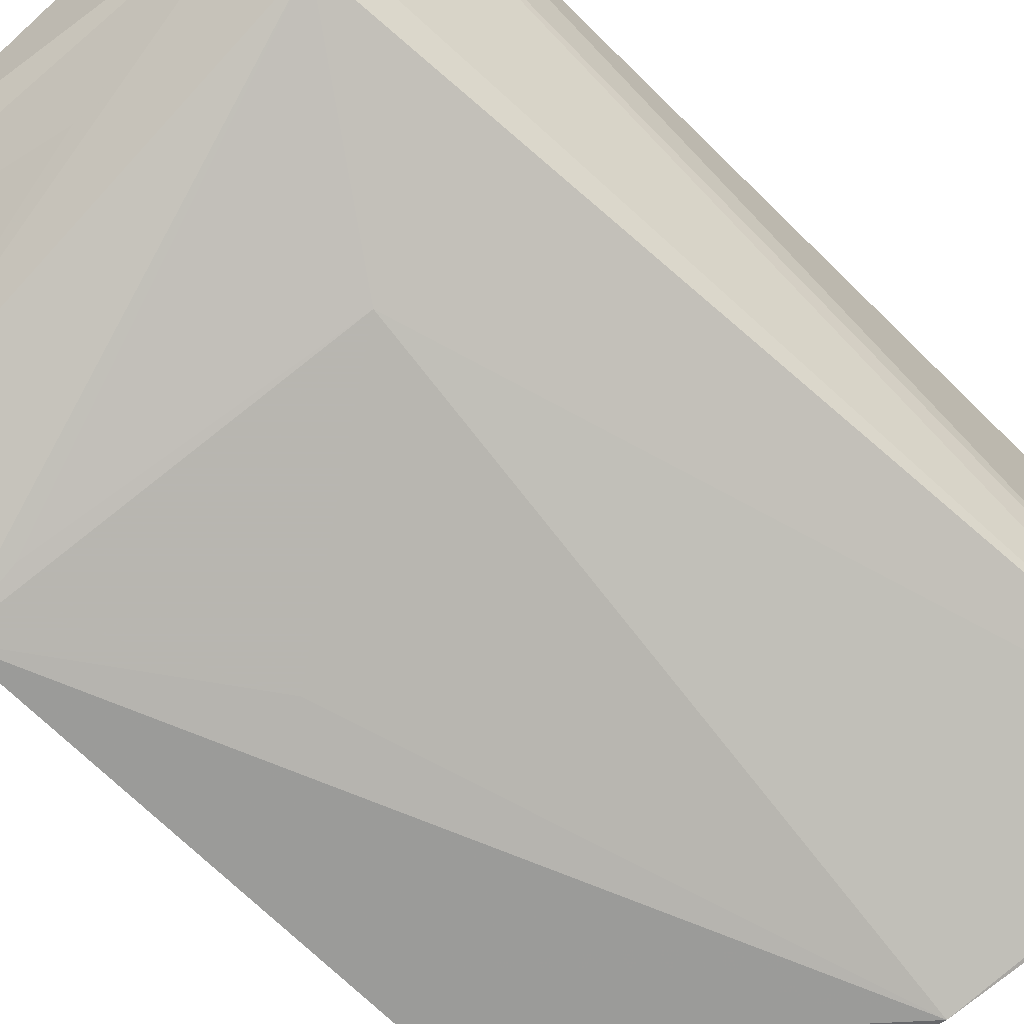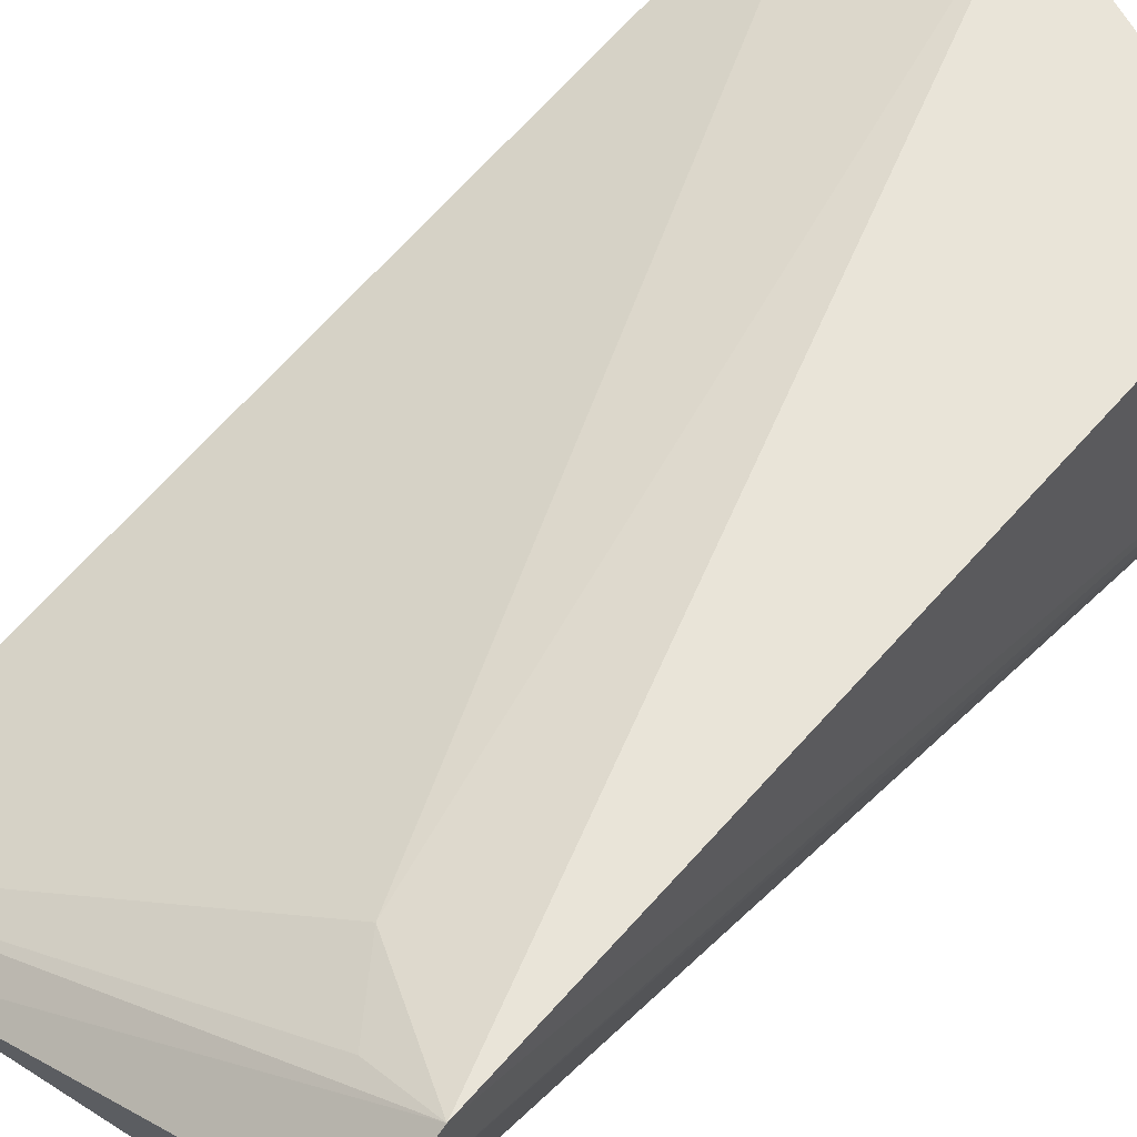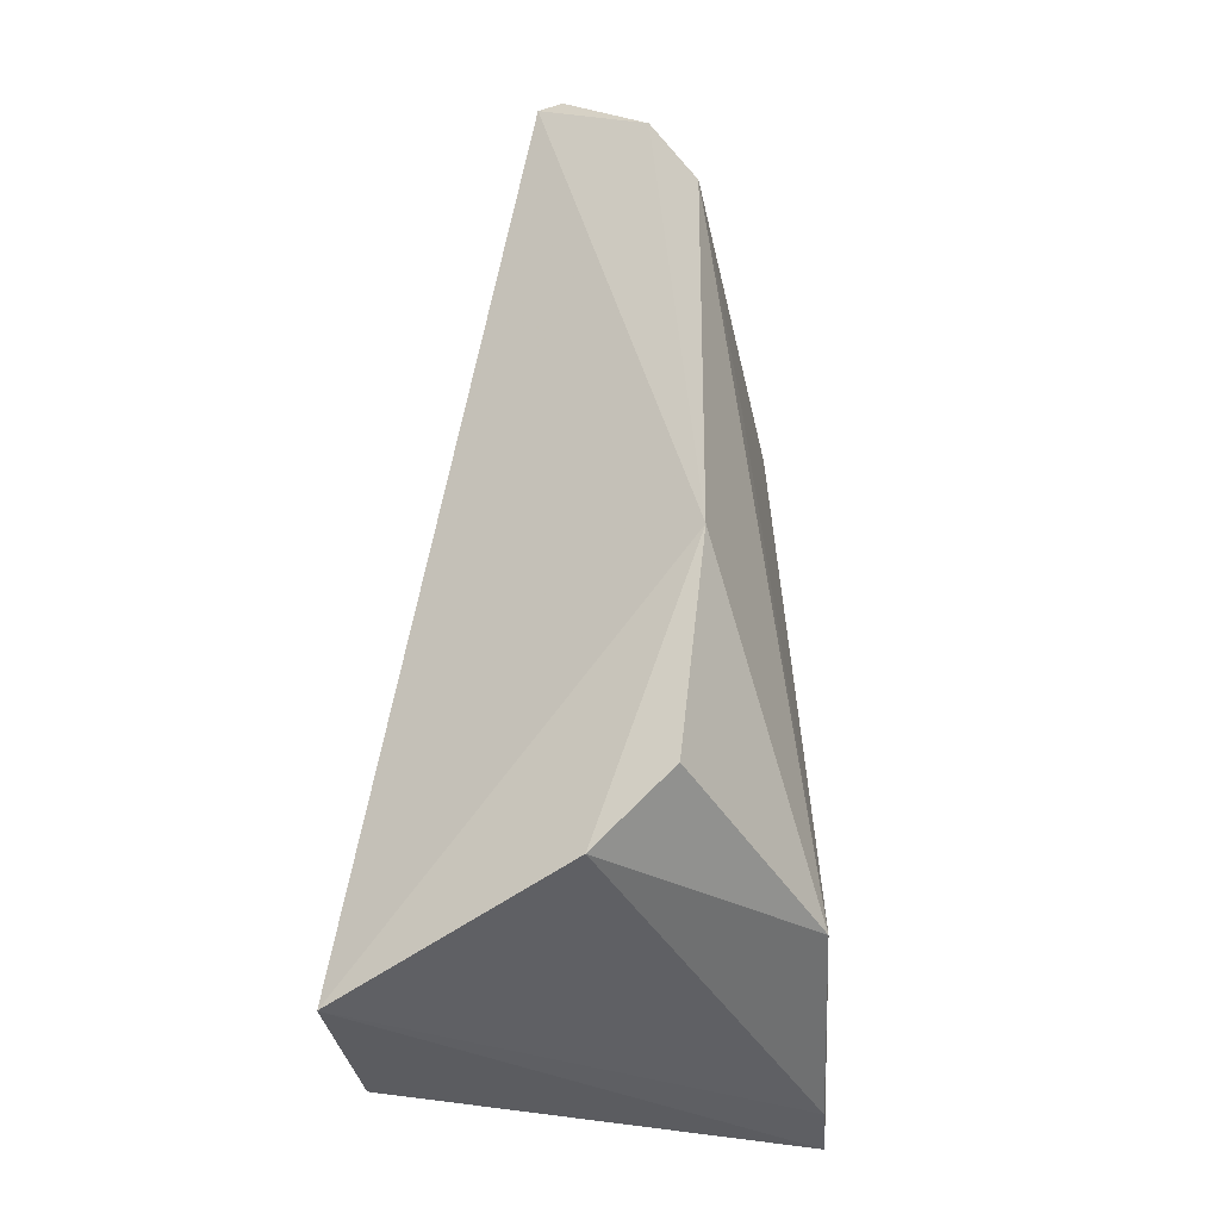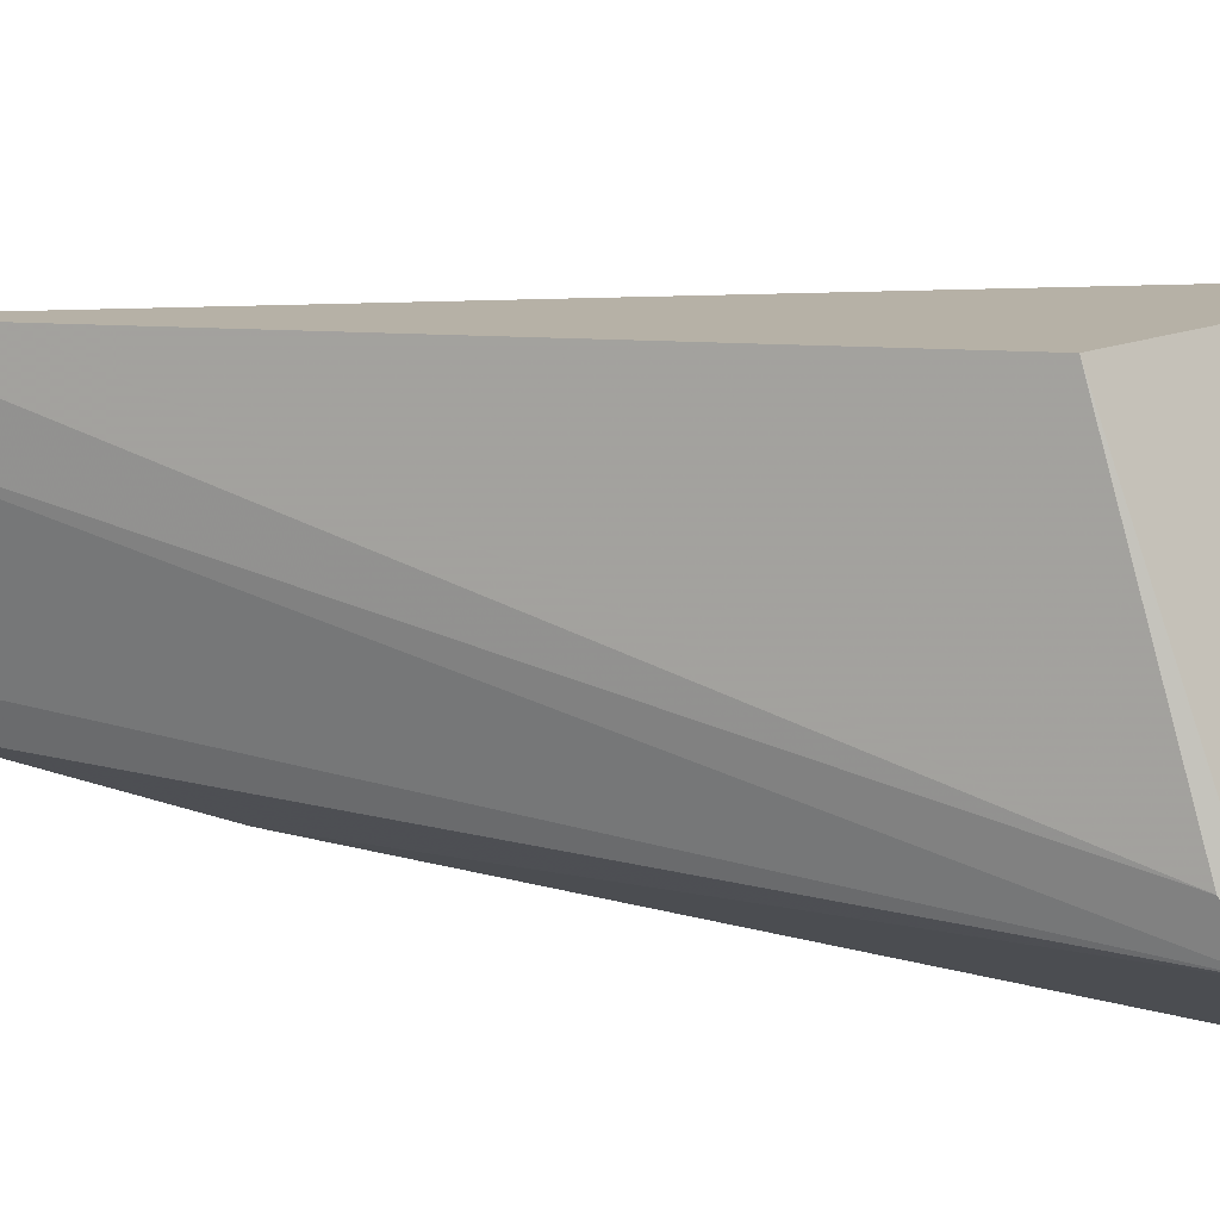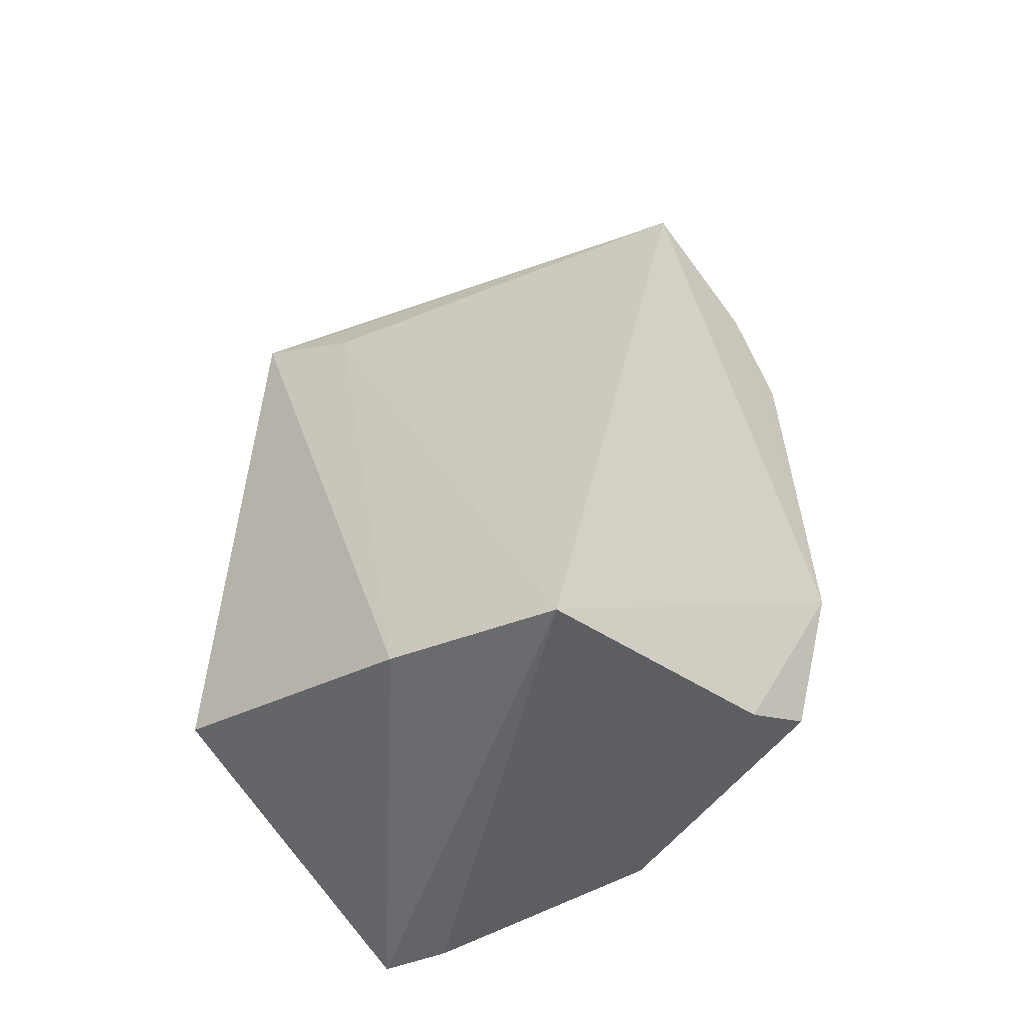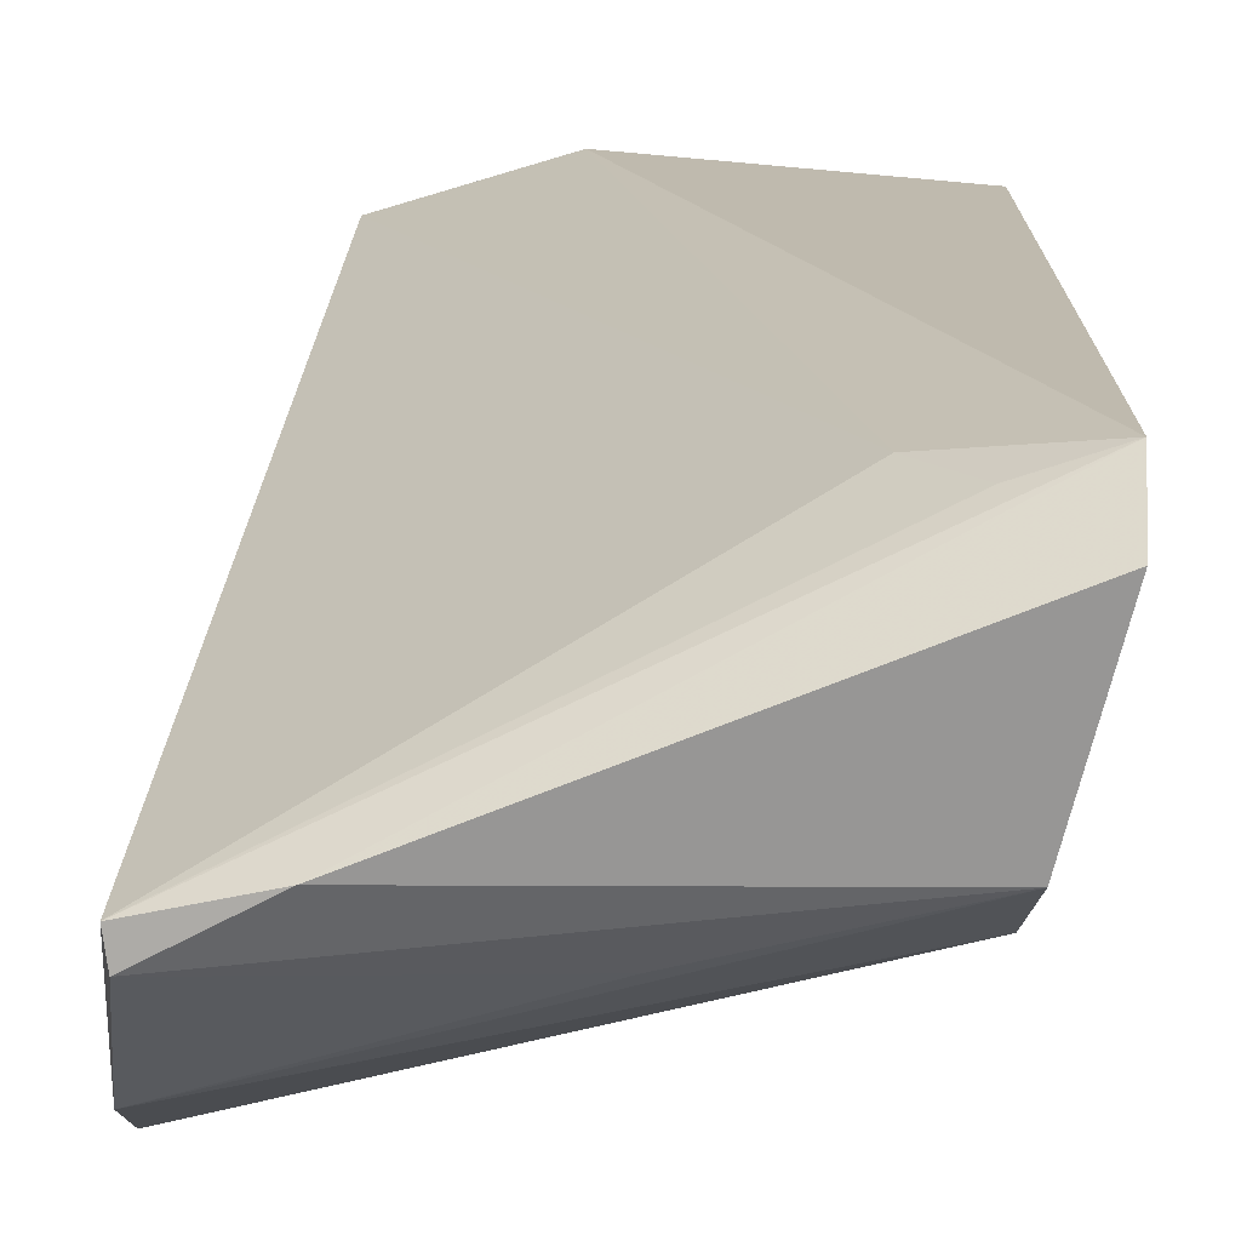
<metadata>
{"format":"obj","ext":"obj","renderer":"f3d","projection":"perspective","resolution":1024,"background":"white","views":[{"elev":-67.3,"azim":46.1,"up":"+Y"},{"elev":57.7,"azim":42.0,"up":"+Y"},{"elev":-37.3,"azim":-63.4,"up":"+Z"},{"elev":11.8,"azim":116.0,"up":"+Y"},{"elev":-53.2,"azim":-140.3,"up":"+Z"},{"elev":13.5,"azim":1.6,"up":"+Y"}]}
</metadata>
<code>
v -0.1029 -0.0895 0.05447
v 0.01088 -0.06142 -0.1156
v 0.001228 -0.05484 0.08102
v 0.0139 0.002368 0.08283
v -0.09003 -0.0005223 -0.1164
v 0.01286 -0.008644 0.09755
v -0.0464 -0.08684 -0.1
v -0.09865 -0.04732 0.103
v 0.01014 0.007746 -0.09042
v 0.003589 -0.04571 0.09309
v 0.01247 -0.05176 -0.1089
v -0.02713 -0.07095 0.04104
v -0.09781 -0.06085 -0.1028
v -0.01284 -0.002498 0.06749
v -0.07703 -0.04212 0.1059
v -0.05426 0.01035 -0.1151
v -0.1015 -0.07728 0.08033
v -0.08852 -0.08537 0.05507
v -0.07532 -0.08594 0.01026
v -0.002413 -0.06687 -0.1144
v -0.1054 -0.08972 -0.04248
v -0.002138 -0.00311 0.08192
v -0.09774 -0.05342 0.1034
v -0.09889 -0.08034 -0.08958
v -0.04079 -0.05701 0.09
f 10 3 2
f 10 2 6
f 11 6 2
f 11 4 6
f 11 9 4
f 11 2 9
f 12 7 2
f 12 2 3
f 14 5 8
f 15 6 4
f 15 4 8
f 15 10 6
f 16 4 9
f 16 14 4
f 16 5 14
f 16 9 2
f 16 2 5
f 17 1 3
f 17 3 10
f 18 12 3
f 18 3 1
f 18 1 12
f 19 12 1
f 19 1 7
f 19 7 12
f 20 13 5
f 20 5 2
f 20 2 7
f 20 7 13
f 21 7 1
f 21 8 5
f 21 5 13
f 21 17 8
f 21 1 17
f 22 14 8
f 22 8 4
f 22 4 14
f 23 15 8
f 23 8 17
f 23 10 15
f 24 21 13
f 24 13 7
f 24 7 21
f 25 23 17
f 25 17 10
f 25 10 23

</code>
